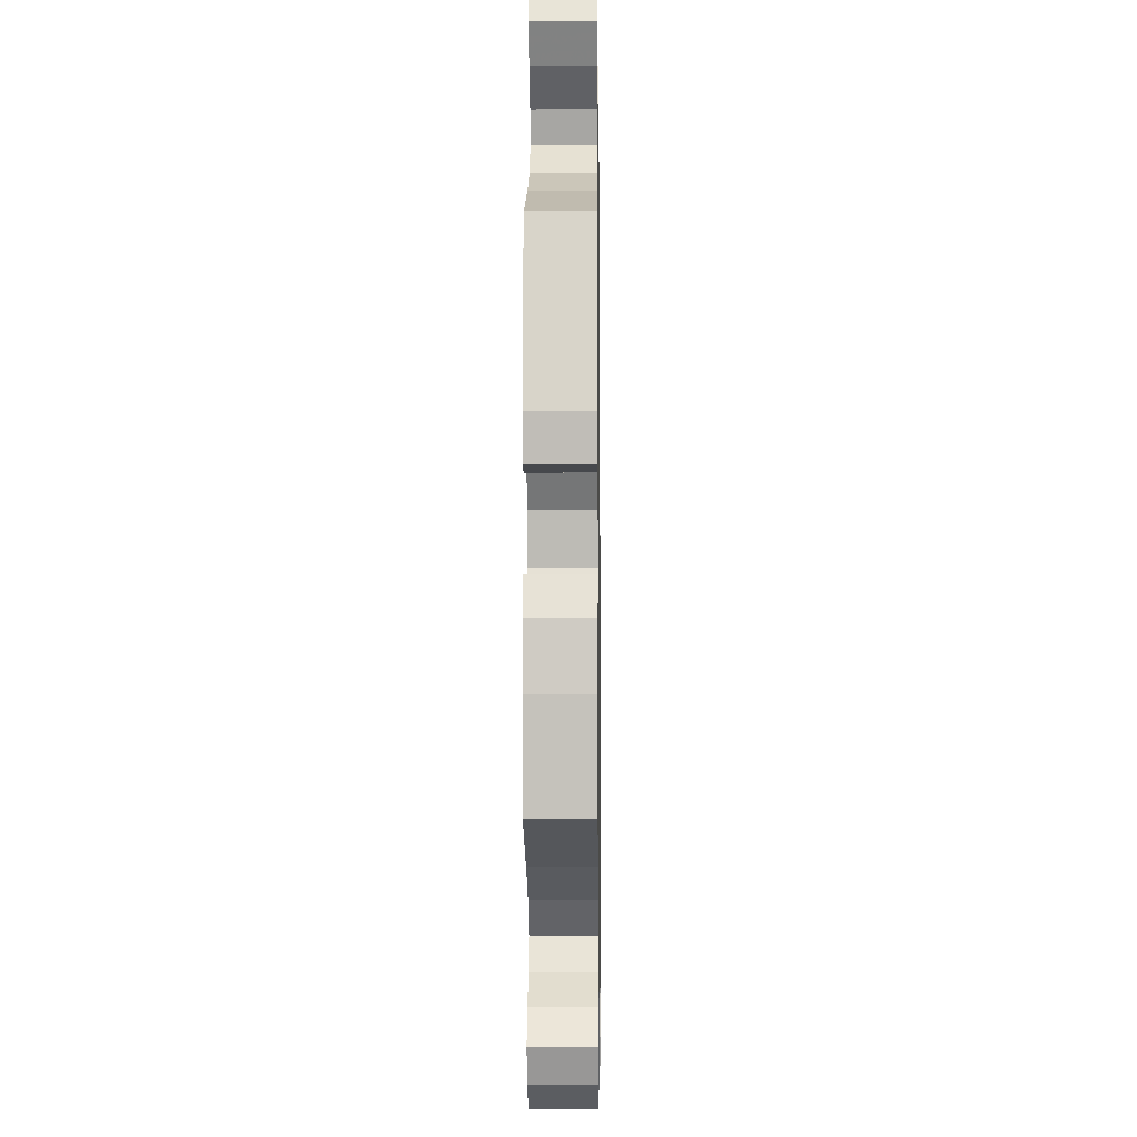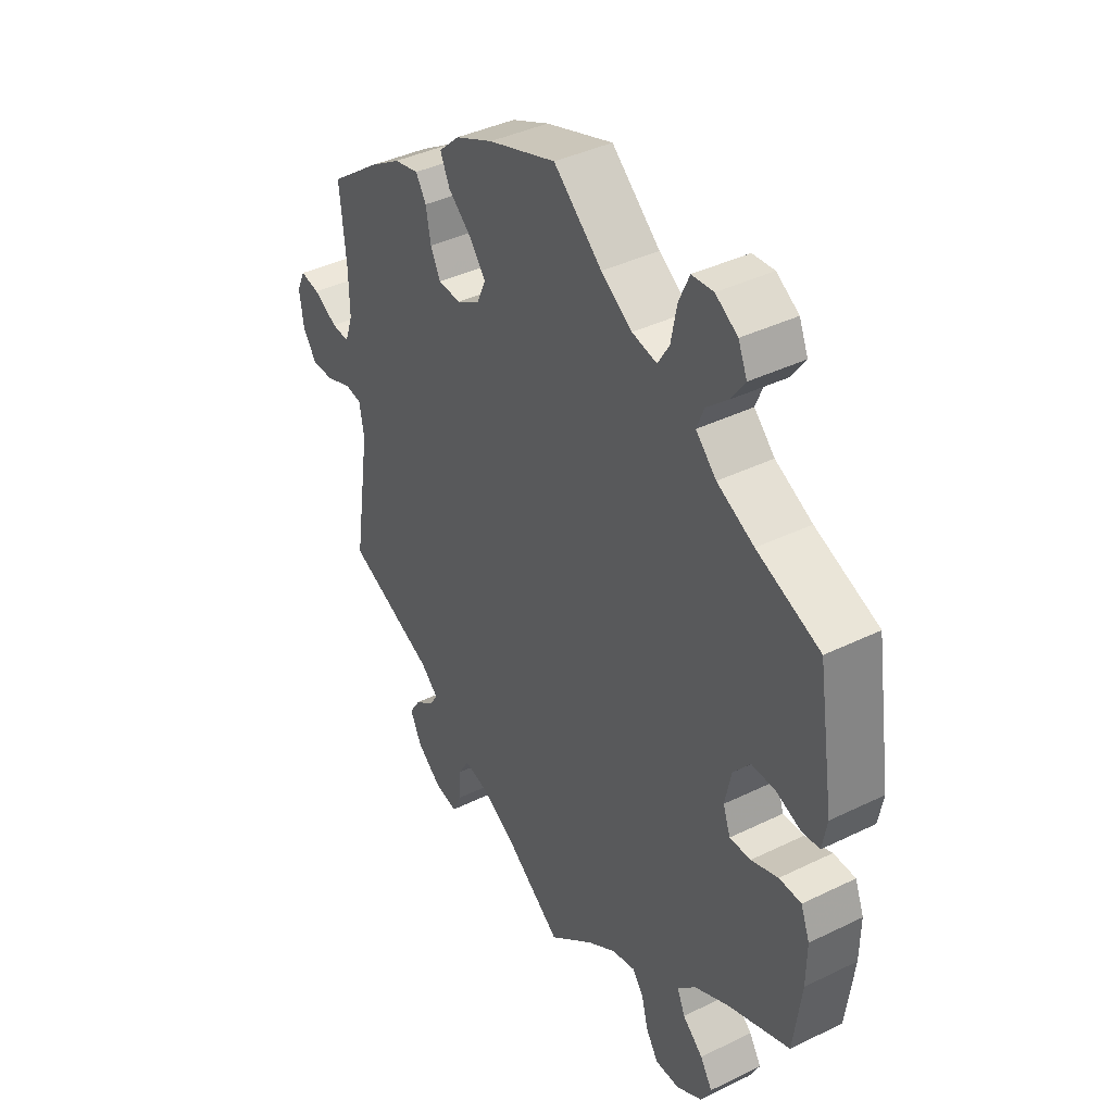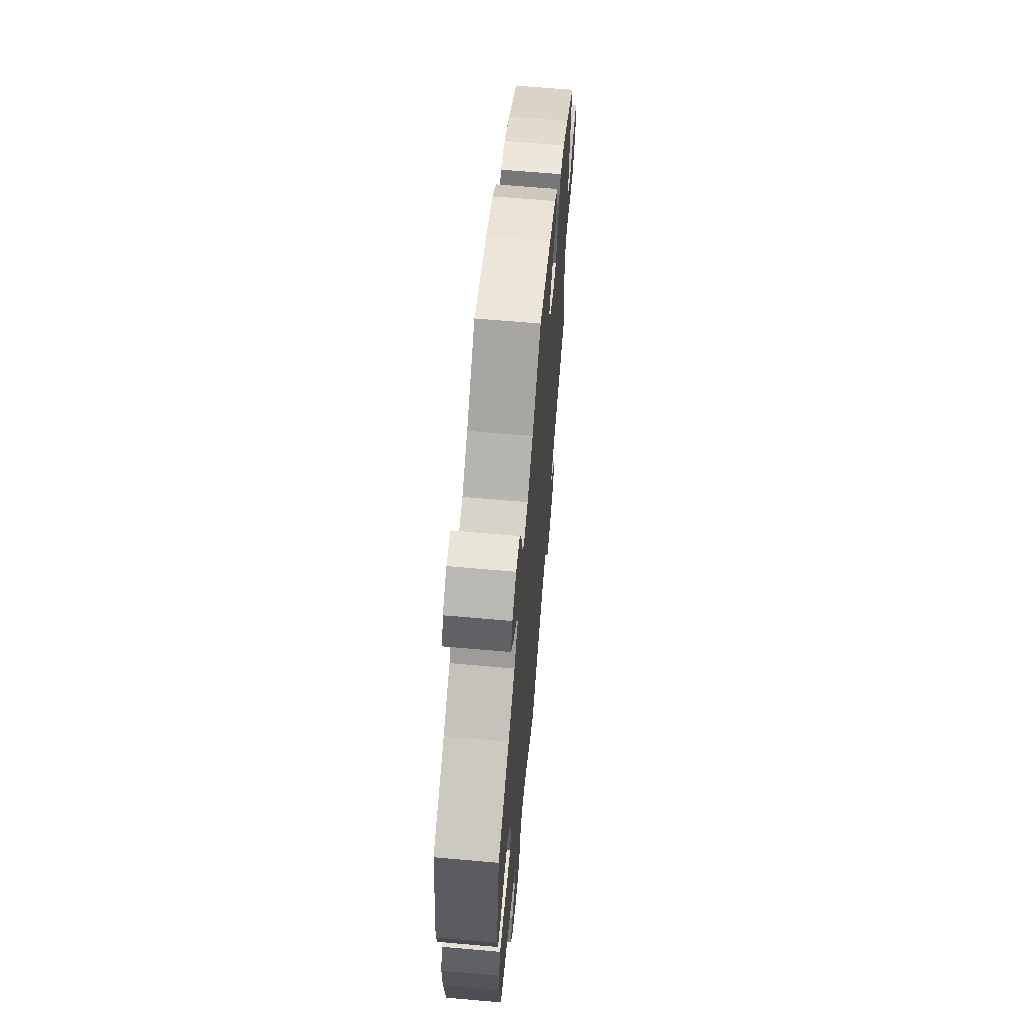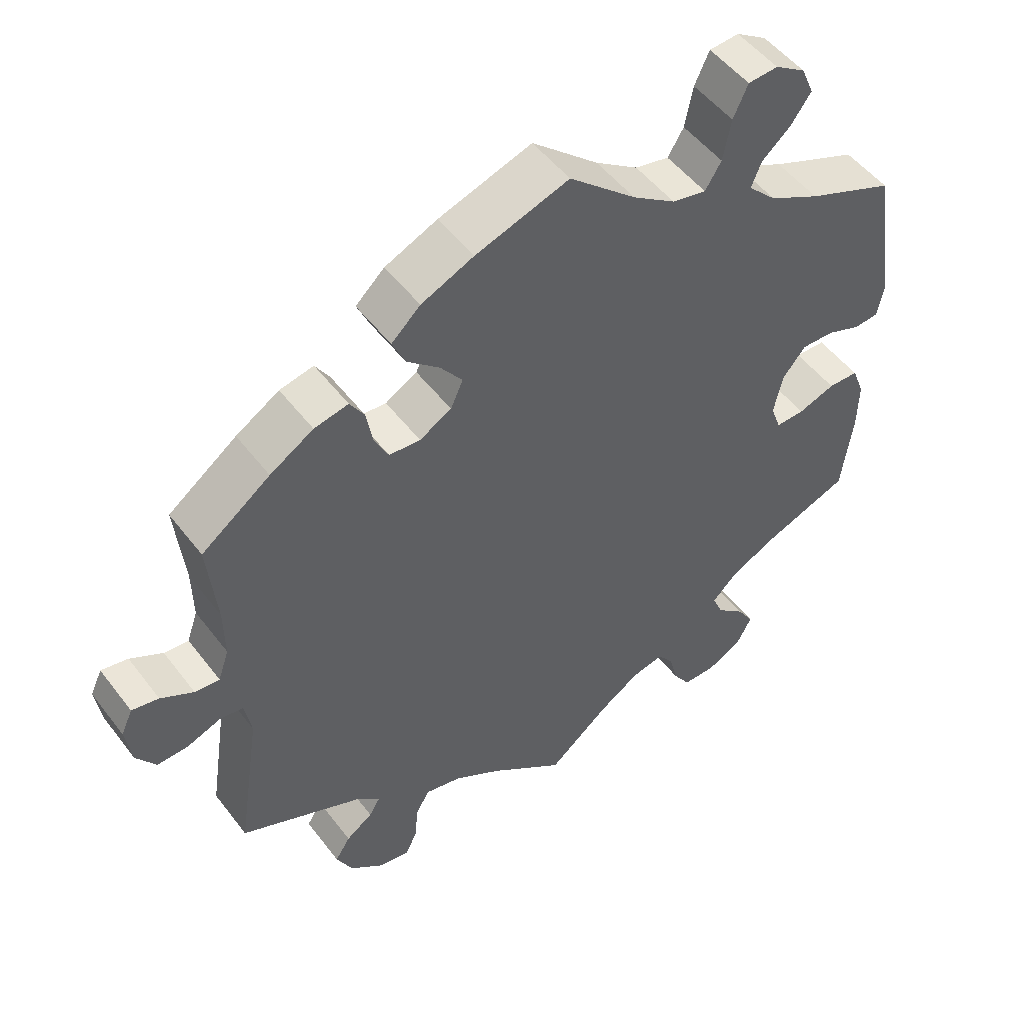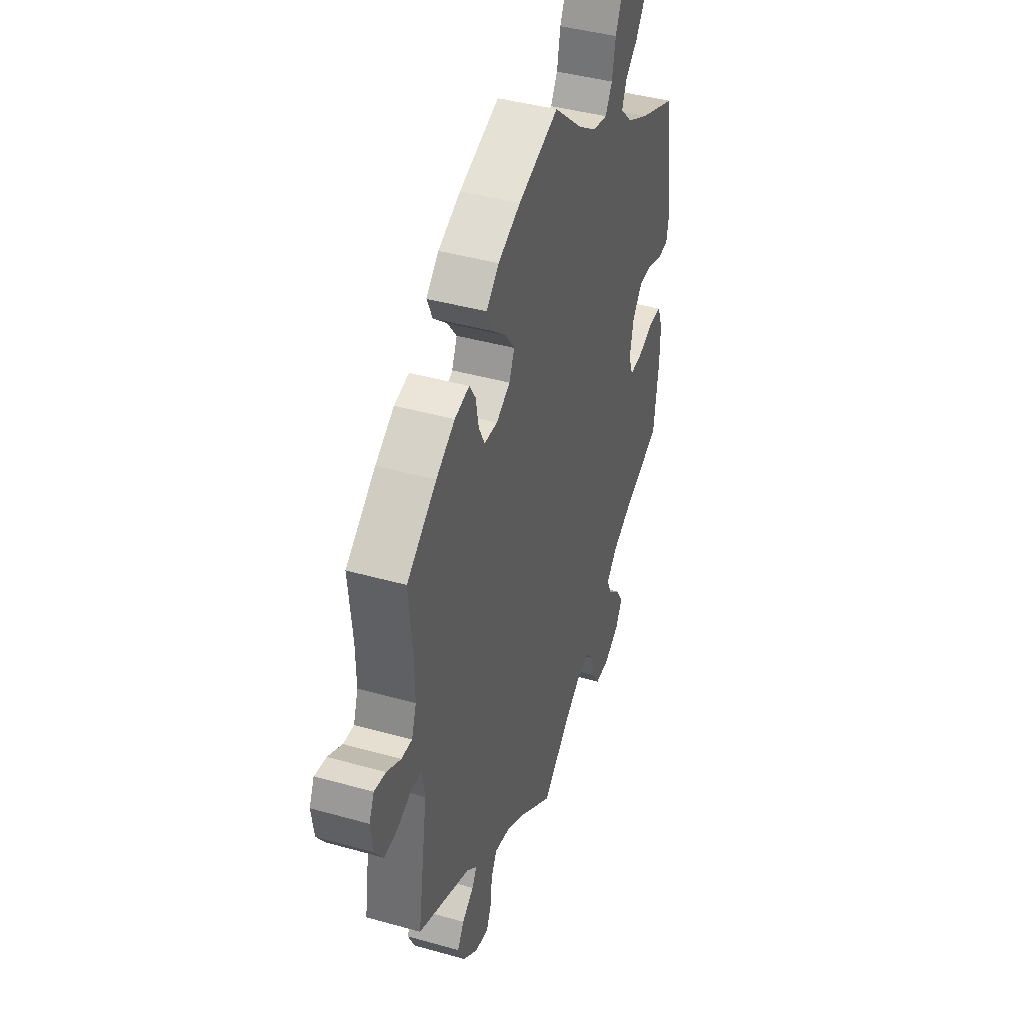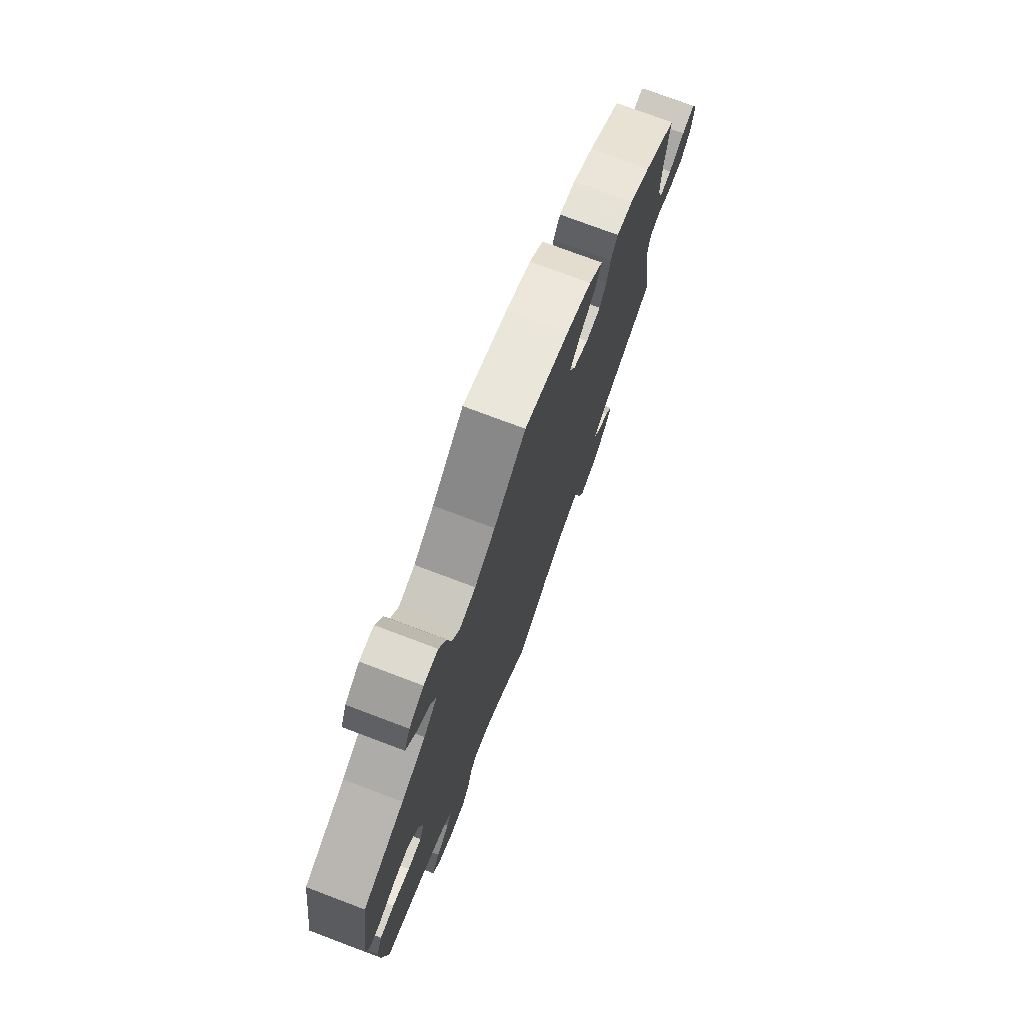
<metadata>
{"format":"obj","ext":"obj","renderer":"f3d","projection":"perspective","resolution":1024,"background":"white","views":[{"elev":-6.1,"azim":-89.2,"up":"+Z"},{"elev":39.7,"azim":-121.2,"up":"+Z"},{"elev":64.3,"azim":-84.9,"up":"+Z"},{"elev":50.9,"azim":144.0,"up":"+Z"},{"elev":41.7,"azim":108.8,"up":"+Z"},{"elev":75.2,"azim":-69.3,"up":"+Z"}]}
</metadata>
<code>
v 0.489 0.07 0.169
v 0.488 0.07 0.097
v 0.503 0.07 0.053
v 0.537 0.07 0.056
v 0.582 0.07 0.081
v 0.619 0.07 0.088
v 0.635 0.07 0.053
v 0.627 0.07 -0.003
v 0.6 0.07 -0.042
v 0.557 0.07 -0.04
v 0.51 0.07 -0.022
v 0.478 0.07 -0.027
v 0.469 0.07 -0.079
v 0.501 0.07 -0.289
v 0.332 0.07 -0.364
v 0.299 0.07 -0.394
v 0.314 0.07 -0.419
v 0.351 0.07 -0.445
v 0.372 0.07 -0.478
v 0.35 0.07 -0.523
v 0.303 0.07 -0.561
v 0.26 0.07 -0.569
v 0.244 0.07 -0.534
v 0.239 0.07 -0.482
v 0.22 0.07 -0.449
v 0.17 0.07 -0.46
v 0.104 0.07 -0.5
v 0 0.07 -0.578
v -0.086 0.07 -0.507
v -0.141 0.07 -0.471
v -0.185 0.07 -0.461
v -0.207 0.07 -0.49
v -0.219 0.07 -0.537
v -0.243 0.07 -0.574
v -0.289 0.07 -0.574
v -0.338 0.07 -0.546
v -0.358 0.07 -0.508
v -0.335 0.07 -0.471
v -0.296 0.07 -0.437
v -0.281 0.07 -0.402
v -0.316 0.07 -0.367
v -0.382 0.07 -0.334
v -0.5 0.07 -0.289
v -0.515 0.07 -0.173
v -0.516 0.07 -0.103
v -0.499 0.07 -0.059
v -0.457 0.07 -0.058
v -0.406 0.07 -0.076
v -0.366 0.07 -0.077
v -0.352 0.07 -0.038
v -0.364 0.07 0.019
v -0.396 0.07 0.058
v -0.441 0.07 0.057
v -0.488 0.07 0.039
v -0.522 0.07 0.042
v -0.531 0.07 0.091
v -0.5 0.07 0.289
v -0.38 0.07 0.338
v -0.31 0.07 0.374
v -0.271 0.07 0.413
v -0.285 0.07 0.448
v -0.325 0.07 0.483
v -0.352 0.07 0.521
v -0.335 0.07 0.561
v -0.293 0.07 0.588
v -0.252 0.07 0.585
v -0.232 0.07 0.541
v -0.221 0.07 0.484
v -0.199 0.07 0.448
v -0.152 0.07 0.458
v -0.093 0.07 0.498
v -0.001 0.07 0.578
v 0.128 0.07 0.535
v 0.2 0.07 0.503
v 0.24 0.07 0.466
v 0.222 0.07 0.426
v 0.177 0.07 0.387
v 0.147 0.07 0.347
v 0.164 0.07 0.309
v 0.208 0.07 0.284
v 0.251 0.07 0.287
v 0.27 0.07 0.325
v 0.279 0.07 0.375
v 0.299 0.07 0.407
v 0.346 0.07 0.397
v 0.406 0.07 0.36
v 0.501 0.07 0.29
v 0.489 0 0.169
v 0.488 0 0.097
v 0.503 0 0.053
v 0.537 0 0.056
v 0.582 0 0.081
v 0.619 0 0.088
v 0.635 0 0.053
v 0.627 0 -0.003
v 0.6 0 -0.042
v 0.557 0 -0.04
v 0.51 0 -0.022
v 0.478 0 -0.027
v 0.469 0 -0.079
v 0.501 0 -0.289
v 0.332 0 -0.364
v 0.299 0 -0.394
v 0.314 0 -0.419
v 0.351 0 -0.445
v 0.372 0 -0.478
v 0.35 0 -0.523
v 0.303 0 -0.561
v 0.26 0 -0.569
v 0.244 0 -0.534
v 0.239 0 -0.482
v 0.22 0 -0.449
v 0.17 0 -0.46
v 0.104 0 -0.5
v 0 0 -0.578
v -0.086 0 -0.507
v -0.141 0 -0.471
v -0.185 0 -0.461
v -0.207 0 -0.49
v -0.219 0 -0.537
v -0.243 0 -0.574
v -0.289 0 -0.574
v -0.338 0 -0.546
v -0.358 0 -0.508
v -0.335 0 -0.471
v -0.296 0 -0.437
v -0.281 0 -0.402
v -0.316 0 -0.367
v -0.382 0 -0.334
v -0.5 0 -0.289
v -0.515 0 -0.173
v -0.516 0 -0.103
v -0.499 0 -0.059
v -0.457 0 -0.058
v -0.406 0 -0.076
v -0.366 0 -0.077
v -0.352 0 -0.038
v -0.364 0 0.019
v -0.396 0 0.058
v -0.441 0 0.057
v -0.488 0 0.039
v -0.522 0 0.042
v -0.531 0 0.091
v -0.5 0 0.289
v -0.38 0 0.338
v -0.31 0 0.374
v -0.271 0 0.413
v -0.285 0 0.448
v -0.325 0 0.483
v -0.352 0 0.521
v -0.335 0 0.561
v -0.293 0 0.588
v -0.252 0 0.585
v -0.232 0 0.541
v -0.221 0 0.484
v -0.199 0 0.448
v -0.152 0 0.458
v -0.093 0 0.498
v -0.001 0 0.578
v 0.128 0 0.535
v 0.2 0 0.503
v 0.24 0 0.466
v 0.222 0 0.426
v 0.177 0 0.387
v 0.147 0 0.347
v 0.164 0 0.309
v 0.208 0 0.284
v 0.251 0 0.287
v 0.27 0 0.325
v 0.279 0 0.375
v 0.299 0 0.407
v 0.346 0 0.397
v 0.406 0 0.36
v 0.501 0 0.29
f 86 87 1
f 85 86 1 2
f 82 83 84 85
f 81 82 85 2
f 80 81 2 3
f 79 80 3
f 74 75 76 77
f 74 77 78
f 71 72 73 74
f 70 71 74 78
f 69 70 78 79
f 65 66 67 68
f 65 68 69
f 64 65 69
f 61 62 63 64
f 61 64 69
f 60 61 69 79
f 55 56 57 58
f 53 54 55 58
f 52 53 58 59
f 51 52 59 60
f 45 46 47 48
f 45 48 49
f 42 43 44 45
f 41 42 45 49
f 40 41 49 50
f 36 37 38 39
f 36 39 40
f 35 36 40
f 32 33 34 35
f 31 32 35 40
f 30 31 40 50
f 27 28 29
f 26 27 29 30
f 25 26 30 50
f 21 22 23 24
f 21 24 25
f 20 21 25
f 17 18 19 20
f 16 17 20 25
f 15 16 25 50
f 13 14 15 50
f 8 9 10 11
f 8 11 12
f 7 8 12
f 4 5 6 7
f 3 4 7 12
f 79 3 12
f 50 51 60 79
f 12 13 50 79
f 88 174 173
f 89 88 173 172
f 172 171 170 169
f 89 172 169 168
f 90 89 168 167
f 90 167 166
f 164 163 162 161
f 165 164 161
f 161 160 159 158
f 165 161 158 157
f 166 165 157 156
f 155 154 153 152
f 156 155 152
f 156 152 151
f 151 150 149 148
f 156 151 148
f 166 156 148 147
f 145 144 143 142
f 145 142 141 140
f 146 145 140 139
f 147 146 139 138
f 135 134 133 132
f 136 135 132
f 132 131 130 129
f 136 132 129 128
f 137 136 128 127
f 126 125 124 123
f 127 126 123
f 127 123 122
f 122 121 120 119
f 127 122 119 118
f 137 127 118 117
f 116 115 114
f 117 116 114 113
f 137 117 113 112
f 111 110 109 108
f 112 111 108
f 112 108 107
f 107 106 105 104
f 112 107 104 103
f 137 112 103 102
f 137 102 101 100
f 98 97 96 95
f 99 98 95
f 99 95 94
f 94 93 92 91
f 99 94 91 90
f 99 90 166
f 166 147 138 137
f 166 137 100 99
f 1 88 89 2
f 2 89 90 3
f 3 90 91 4
f 4 91 92 5
f 5 92 93 6
f 6 93 94 7
f 7 94 95 8
f 8 95 96 9
f 9 96 97 10
f 10 97 98 11
f 11 98 99 12
f 12 99 100 13
f 13 100 101 14
f 14 101 102 15
f 15 102 103 16
f 16 103 104 17
f 17 104 105 18
f 18 105 106 19
f 19 106 107 20
f 20 107 108 21
f 21 108 109 22
f 22 109 110 23
f 23 110 111 24
f 24 111 112 25
f 25 112 113 26
f 26 113 114 27
f 27 114 115 28
f 28 115 116 29
f 29 116 117 30
f 30 117 118 31
f 31 118 119 32
f 32 119 120 33
f 33 120 121 34
f 34 121 122 35
f 35 122 123 36
f 36 123 124 37
f 37 124 125 38
f 38 125 126 39
f 39 126 127 40
f 40 127 128 41
f 41 128 129 42
f 42 129 130 43
f 43 130 131 44
f 44 131 132 45
f 45 132 133 46
f 46 133 134 47
f 47 134 135 48
f 48 135 136 49
f 49 136 137 50
f 50 137 138 51
f 51 138 139 52
f 52 139 140 53
f 53 140 141 54
f 54 141 142 55
f 55 142 143 56
f 56 143 144 57
f 57 144 145 58
f 58 145 146 59
f 59 146 147 60
f 60 147 148 61
f 61 148 149 62
f 62 149 150 63
f 63 150 151 64
f 64 151 152 65
f 65 152 153 66
f 66 153 154 67
f 67 154 155 68
f 68 155 156 69
f 69 156 157 70
f 70 157 158 71
f 71 158 159 72
f 72 159 160 73
f 73 160 161 74
f 74 161 162 75
f 75 162 163 76
f 76 163 164 77
f 77 164 165 78
f 78 165 166 79
f 79 166 167 80
f 80 167 168 81
f 81 168 169 82
f 82 169 170 83
f 83 170 171 84
f 84 171 172 85
f 85 172 173 86
f 86 173 174 87
f 87 174 88 1

</code>
